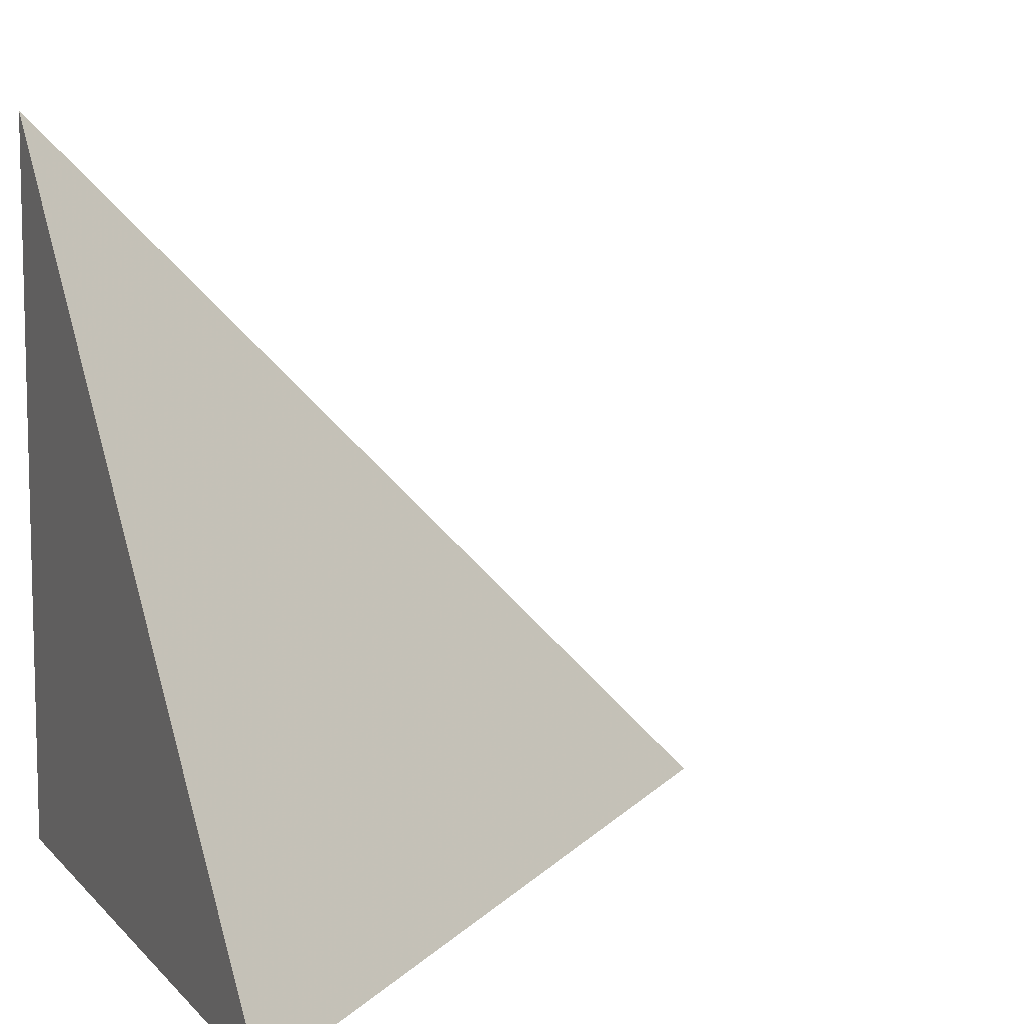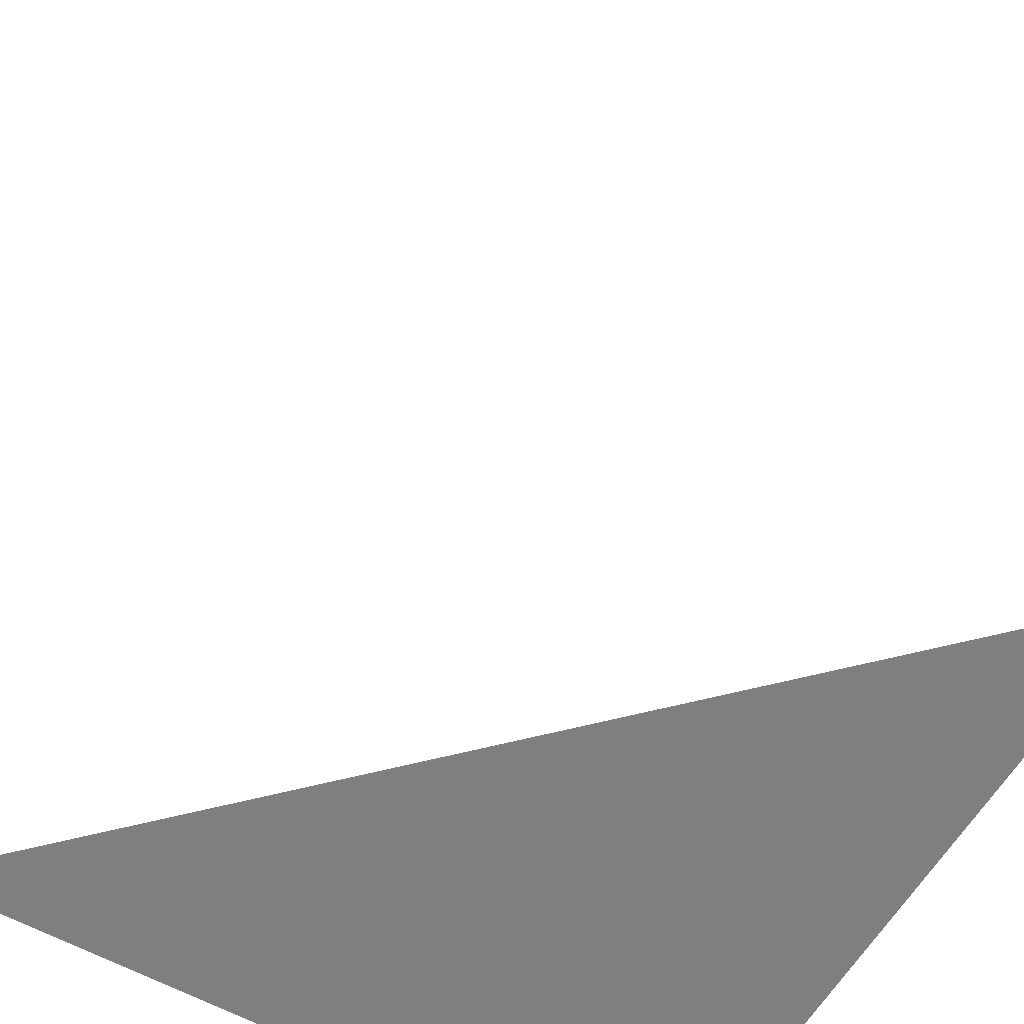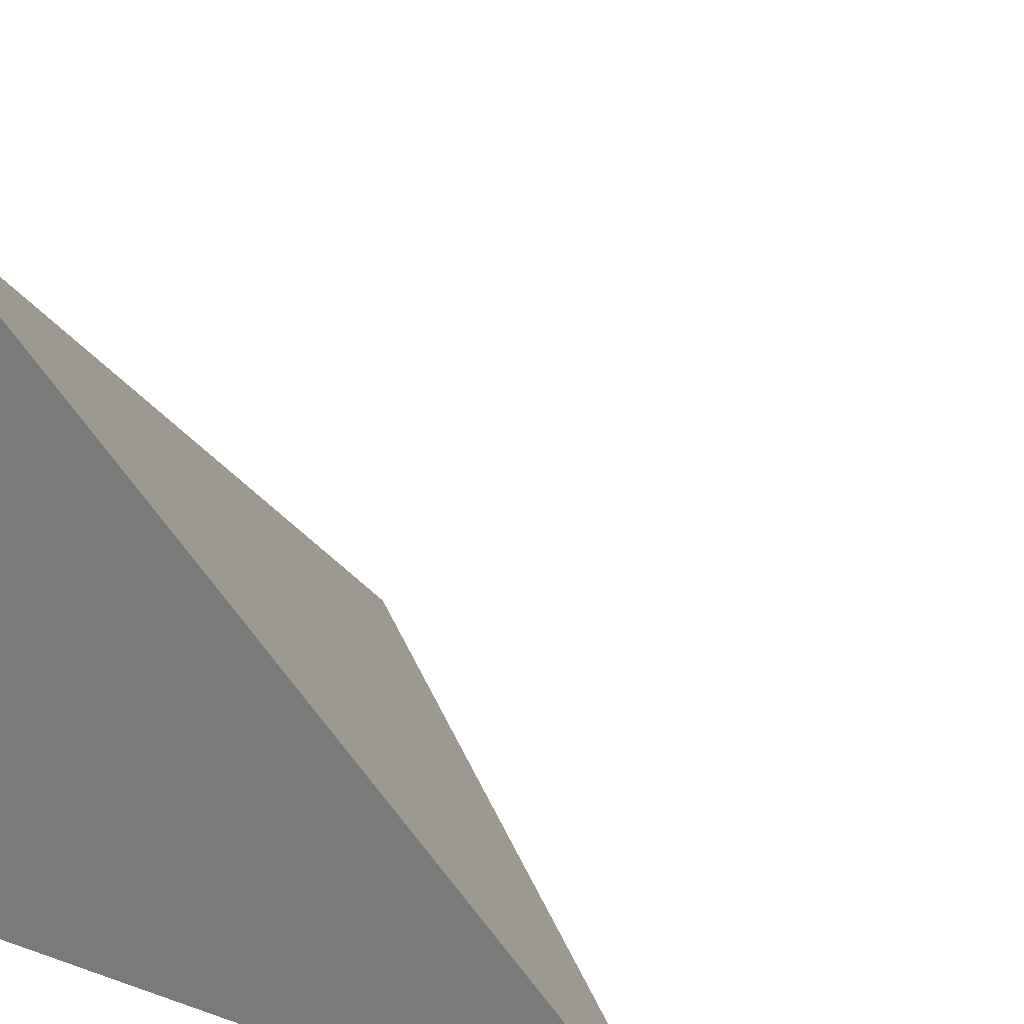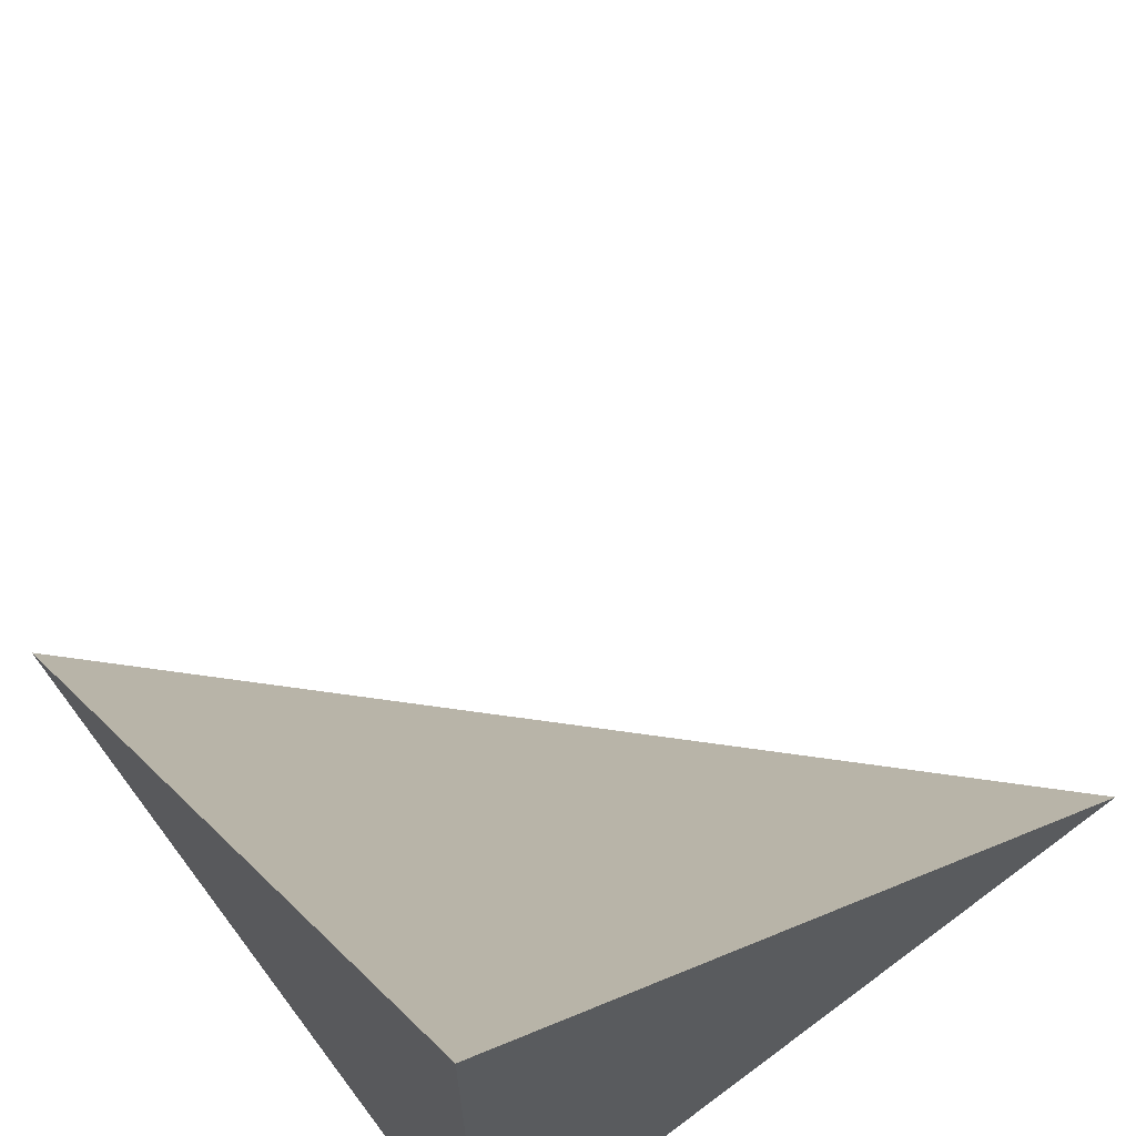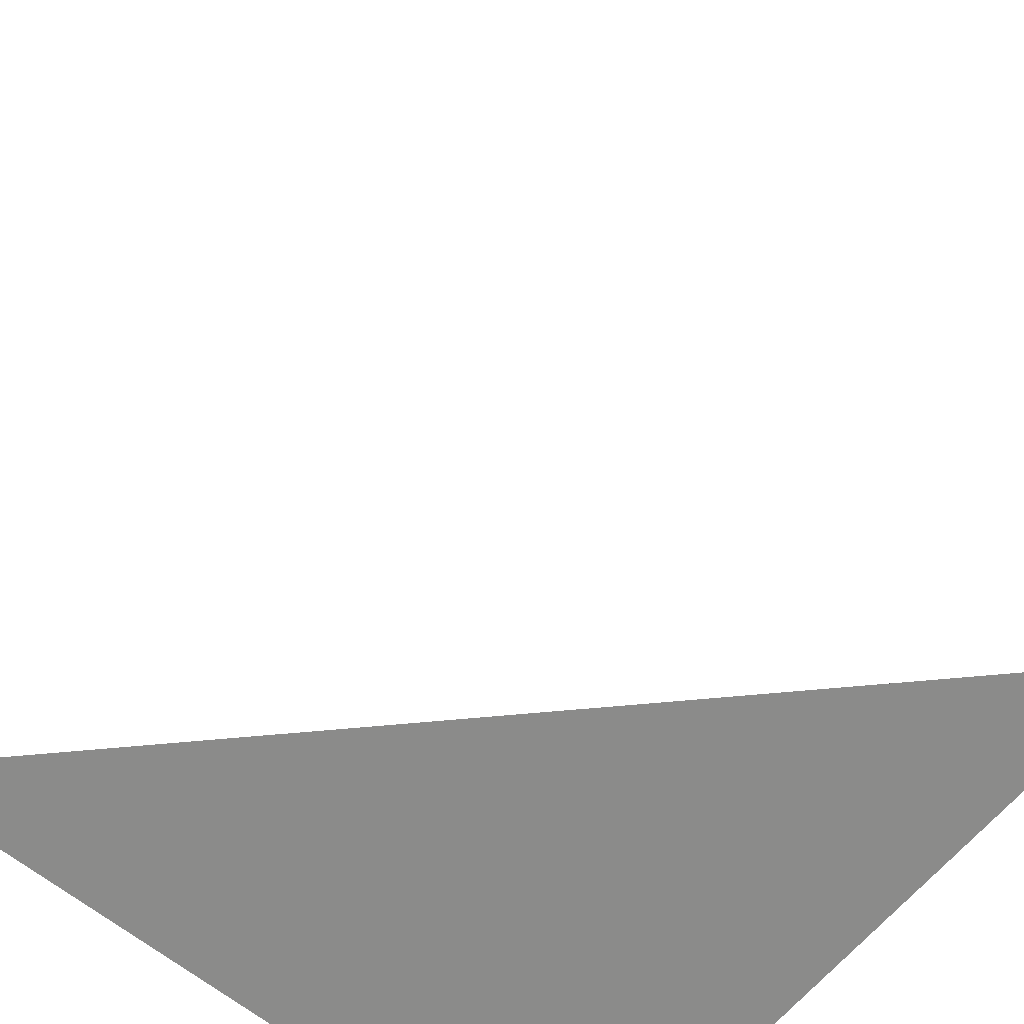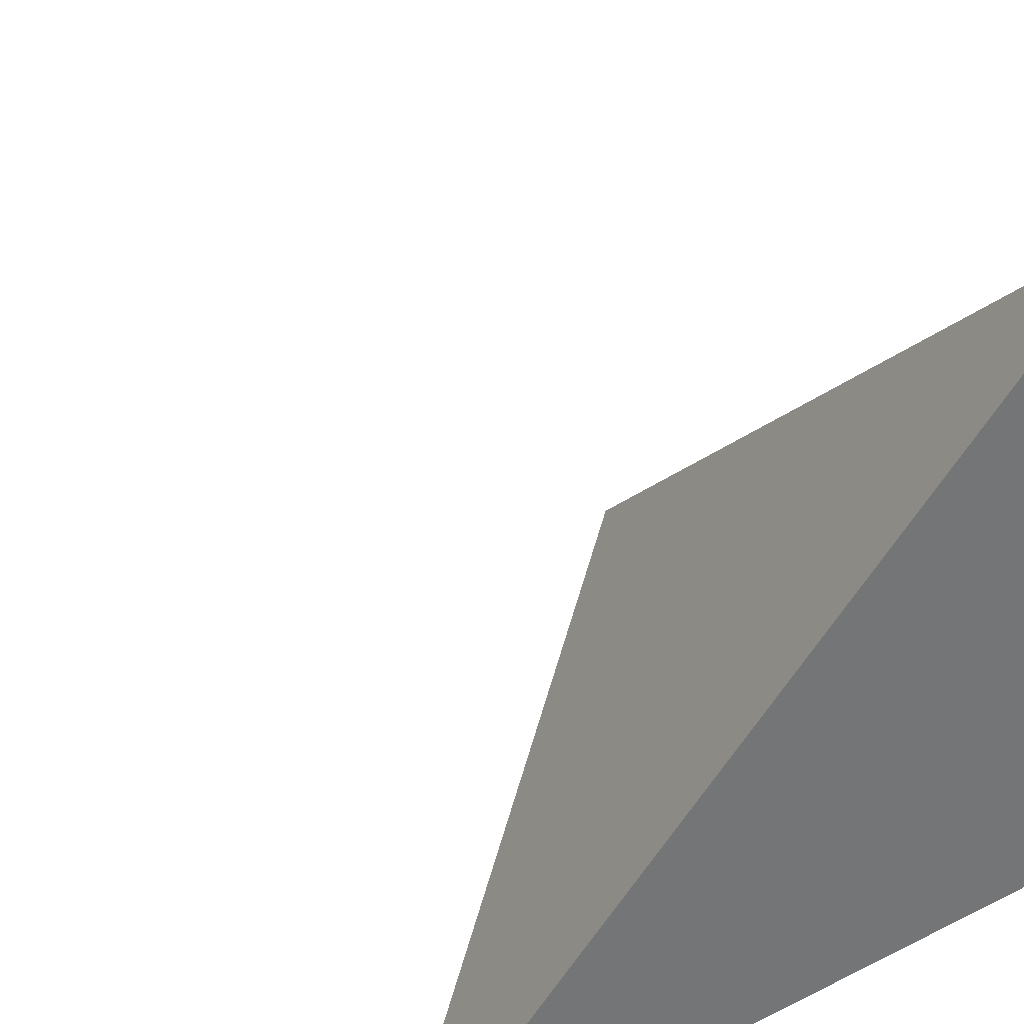
<metadata>
{"format":"obj","ext":"obj","renderer":"f3d","projection":"perspective","resolution":1024,"background":"white","views":[{"elev":8.8,"azim":66.9,"up":"+Z"},{"elev":-59.7,"azim":60.1,"up":"+Y"},{"elev":26.9,"azim":-61.7,"up":"+Y"},{"elev":66.2,"azim":-126.9,"up":"+Y"},{"elev":-63.7,"azim":50.5,"up":"+Y"},{"elev":36.0,"azim":-122.9,"up":"+Z"}]}
</metadata>
<code>
v 1 0 0
v 0 1 0
v 0 0 1
v 0 0 0
f 2 4 3
f 4 2 1
f 3 1 2
f 1 3 4

</code>
